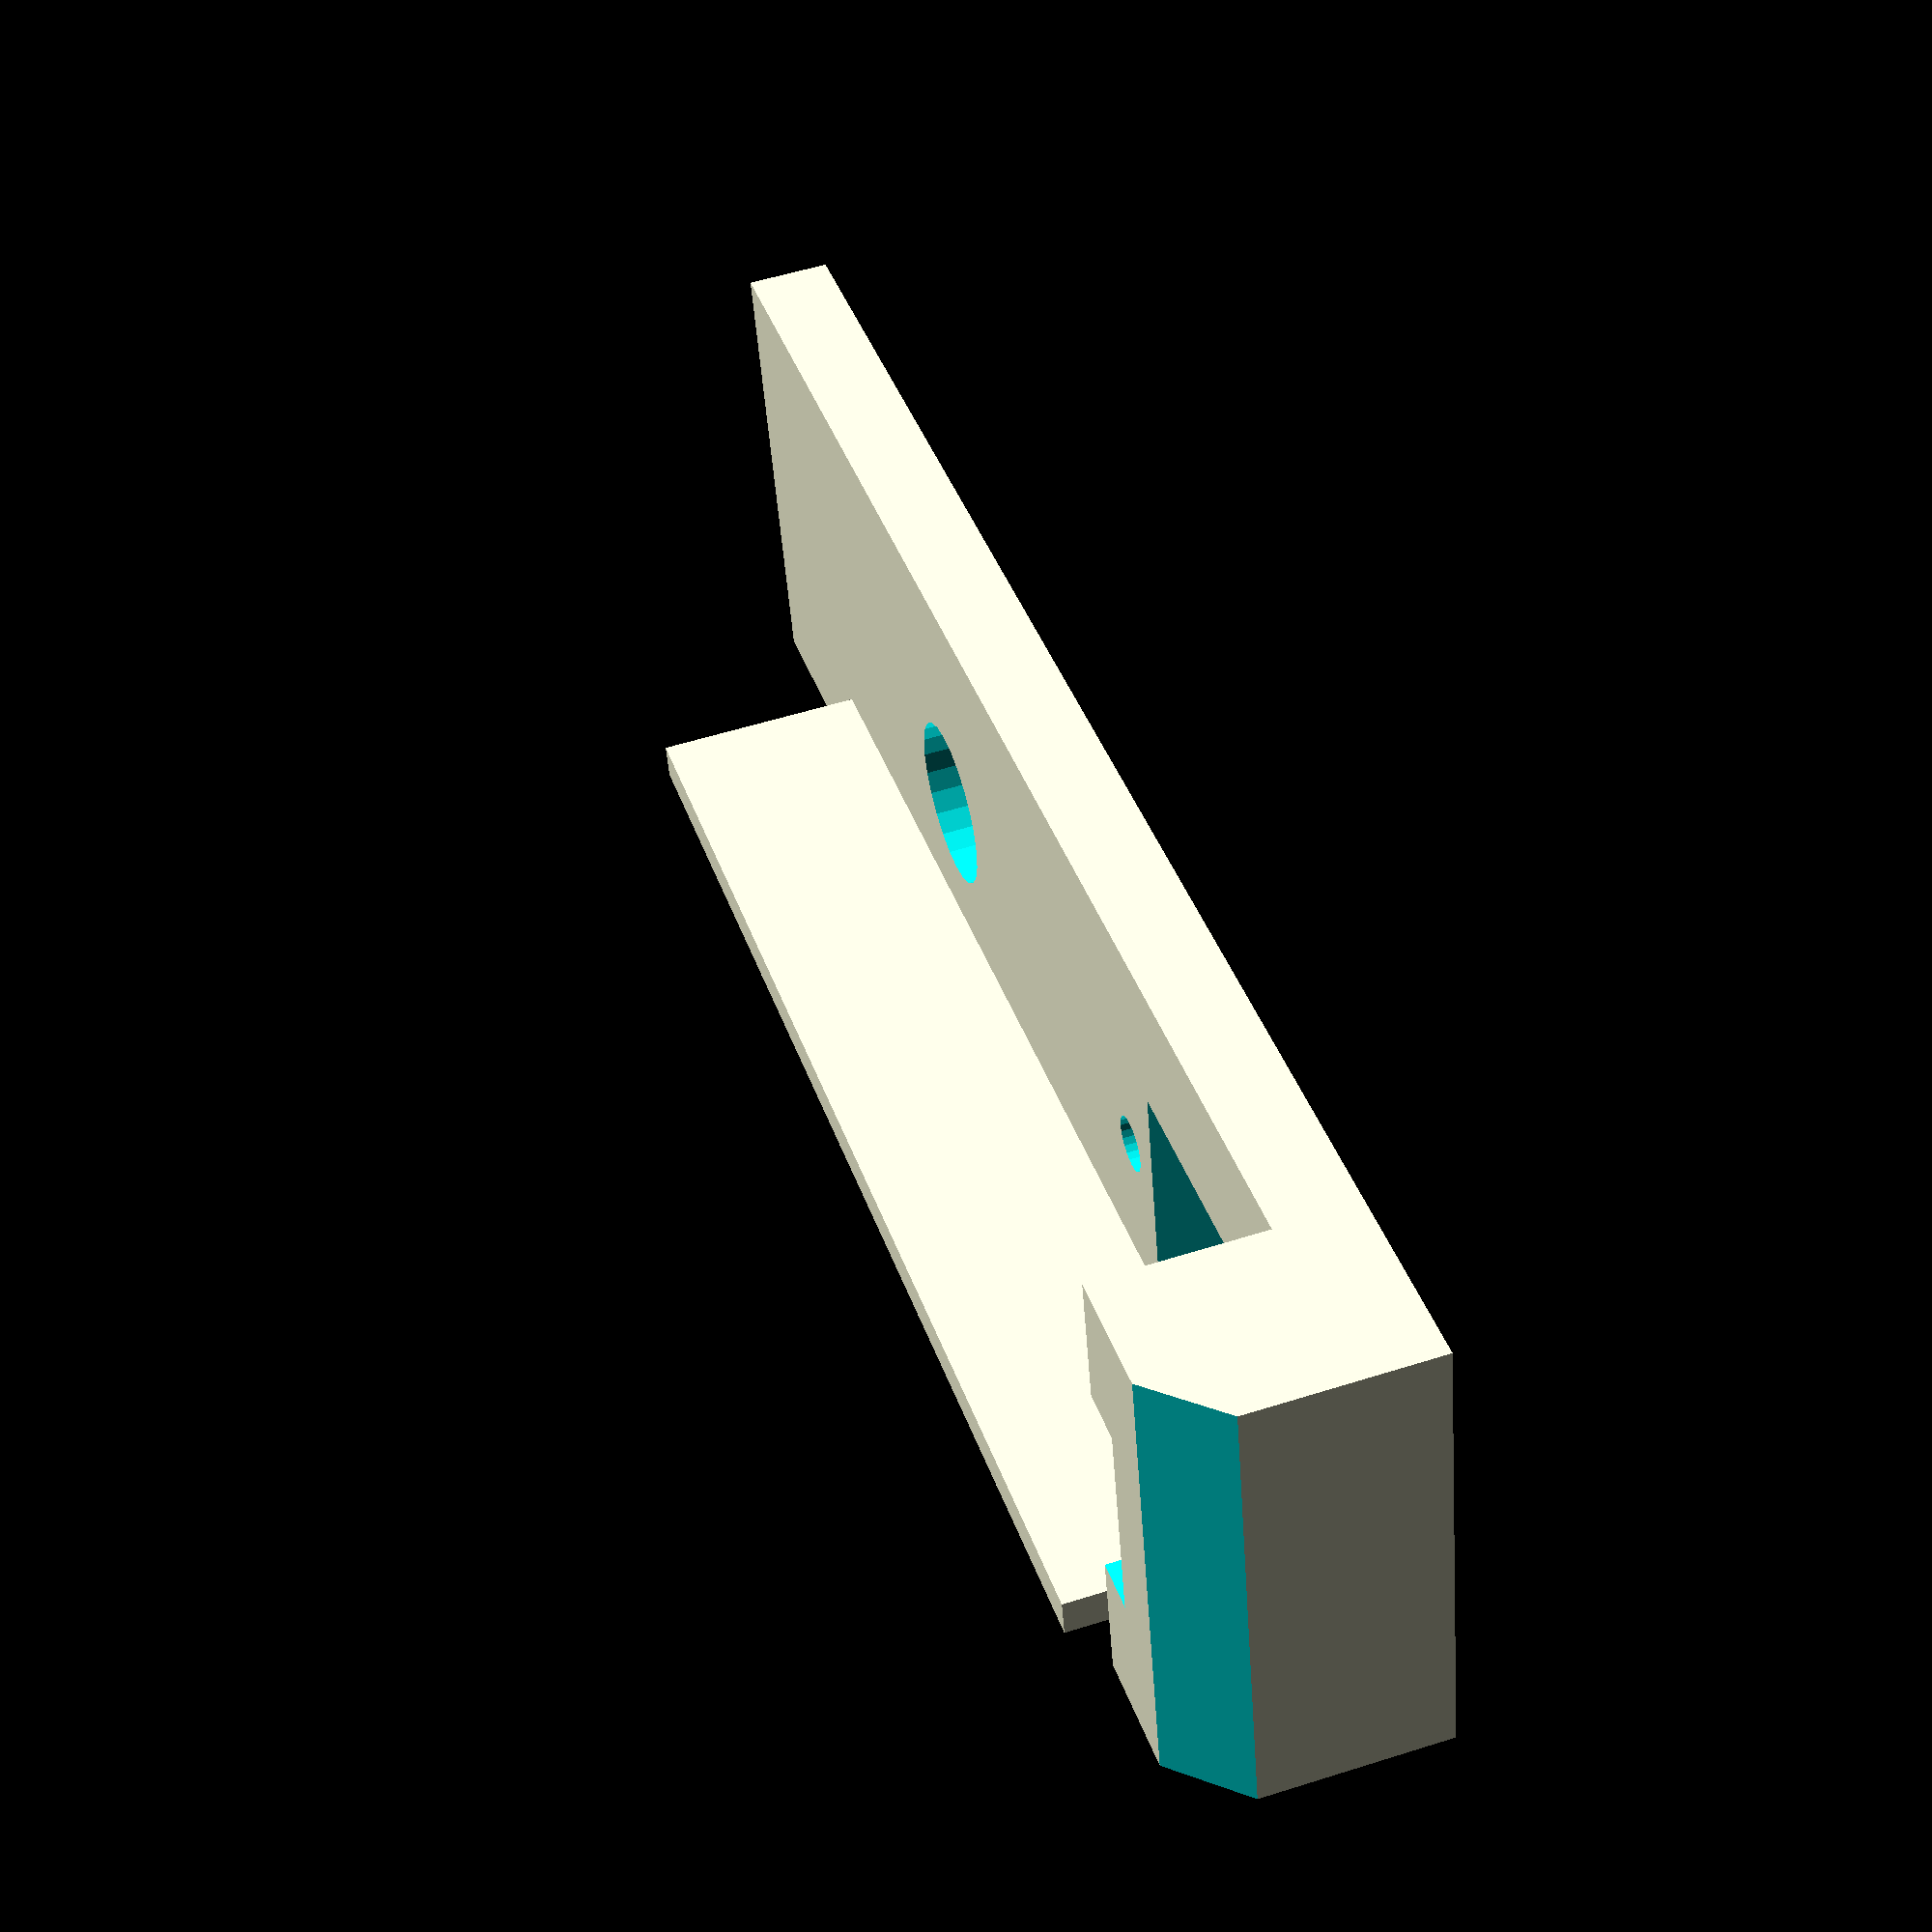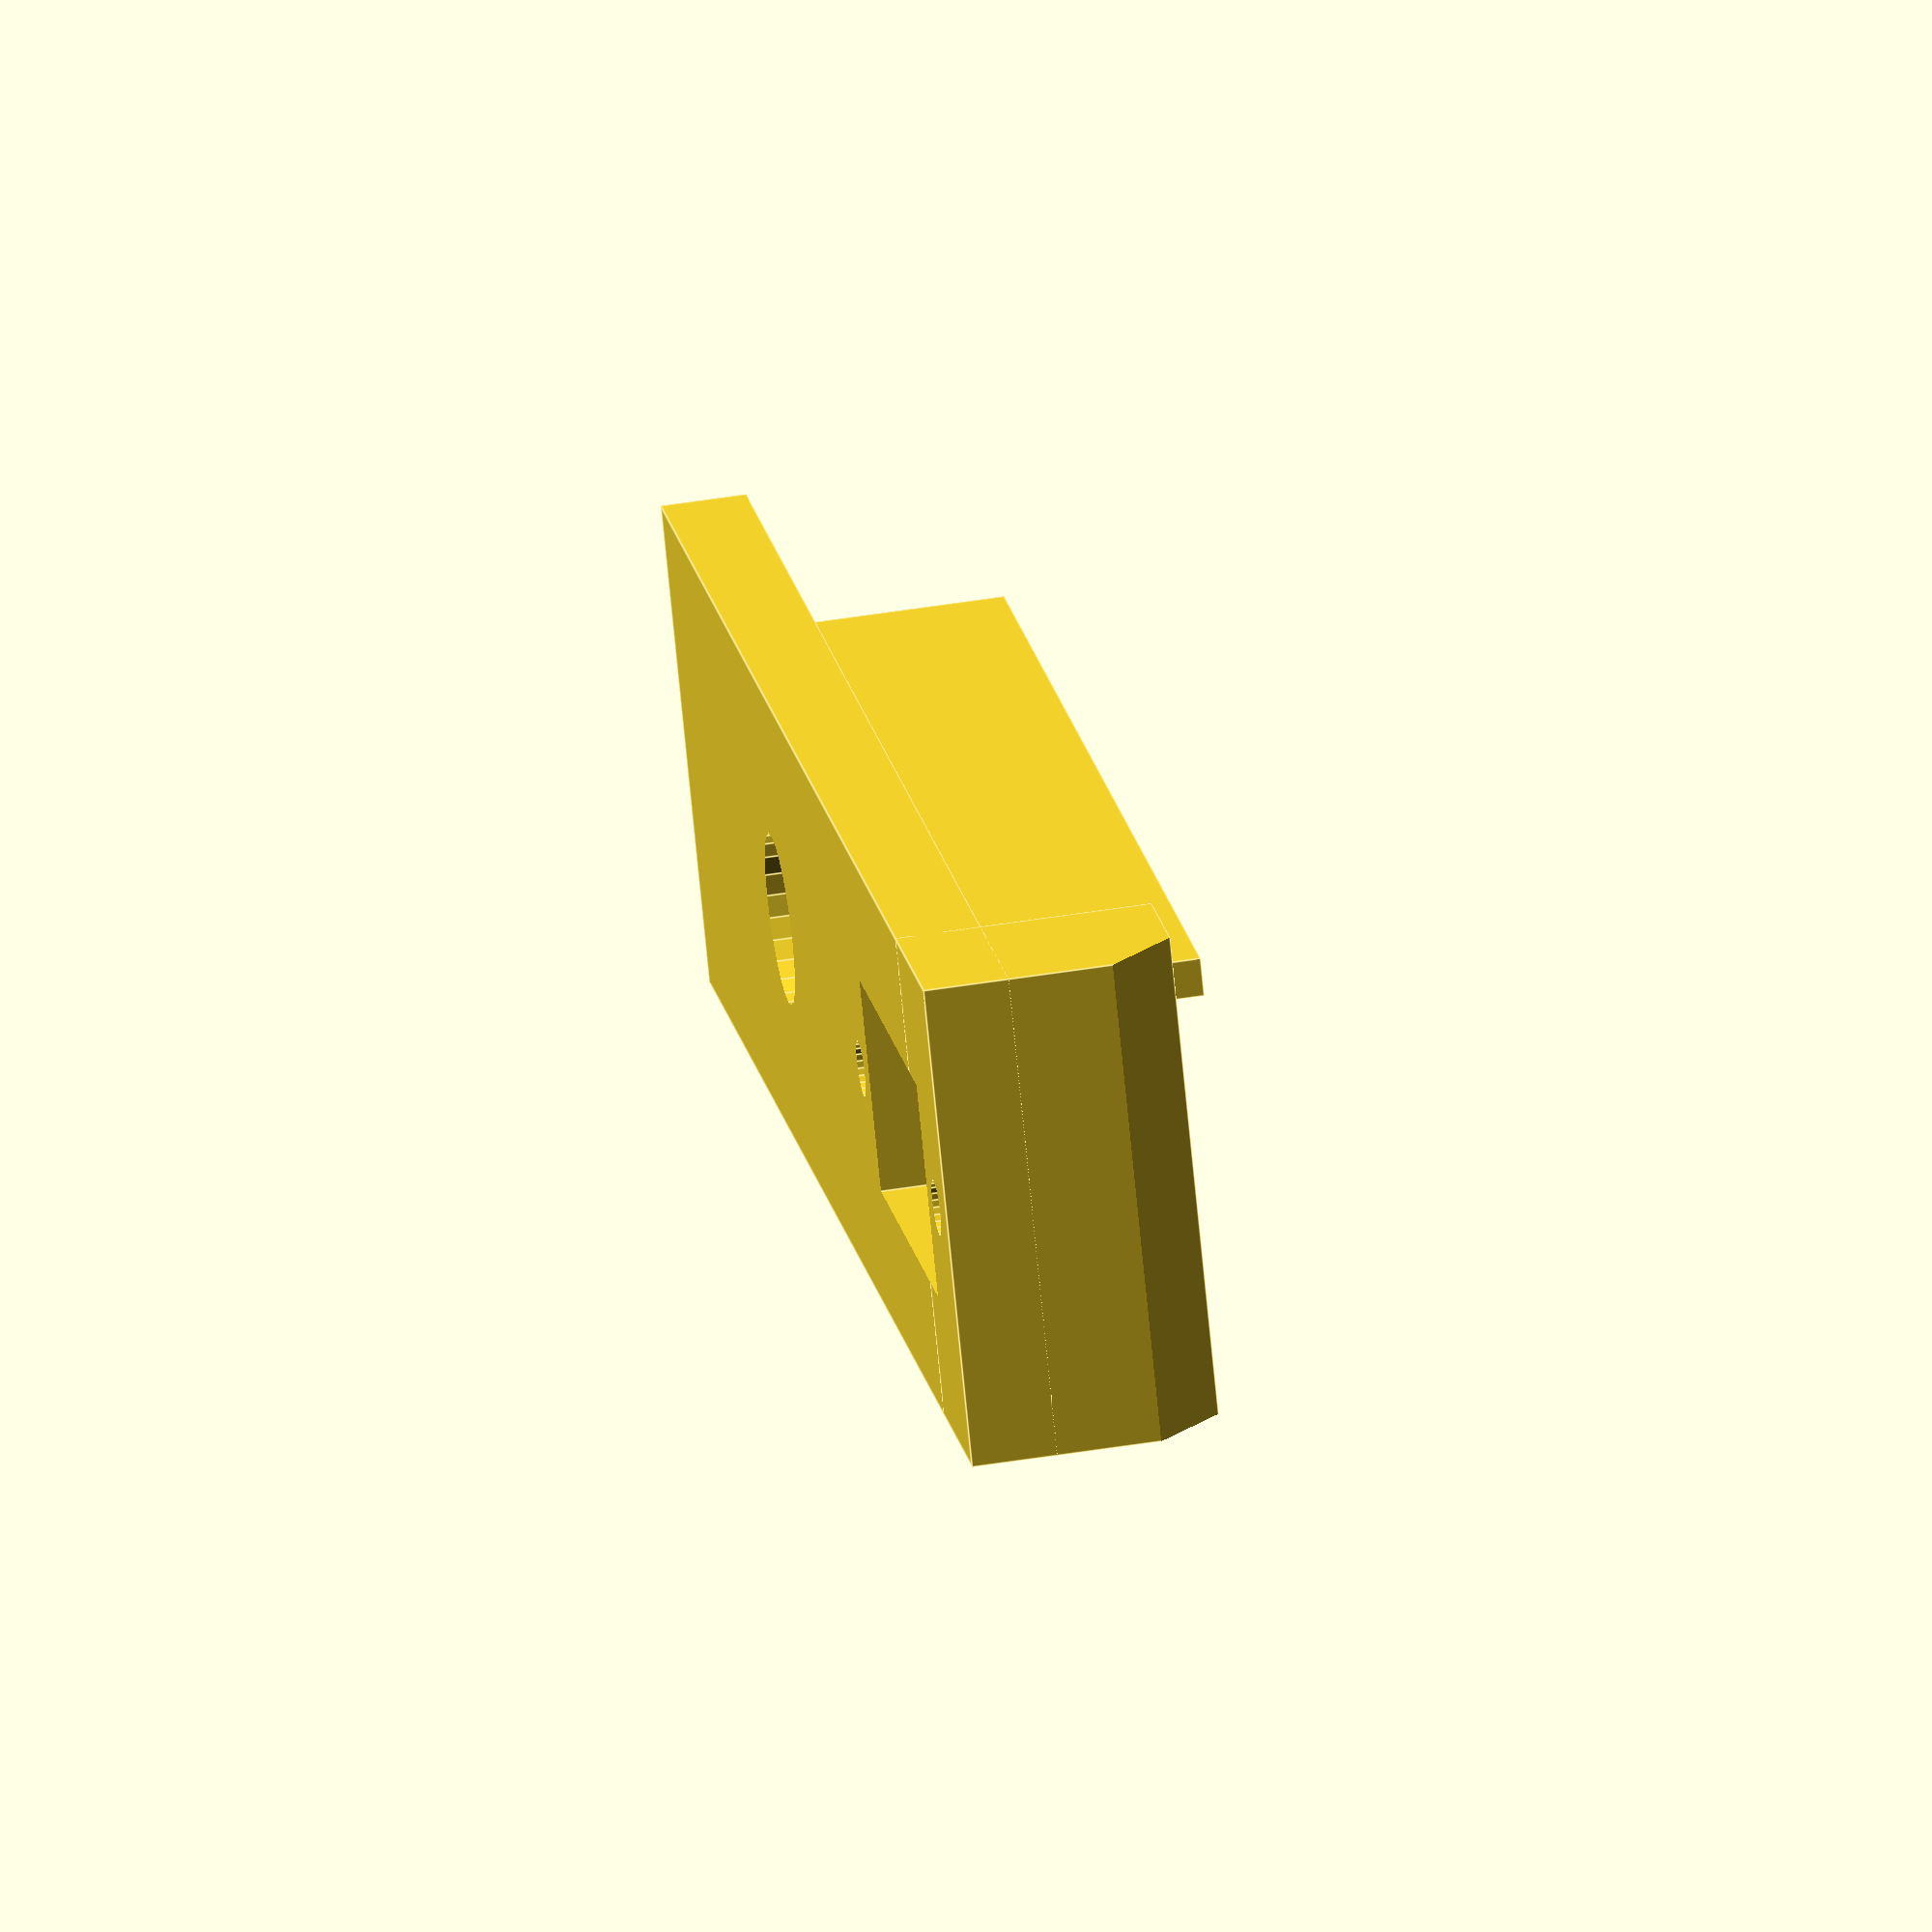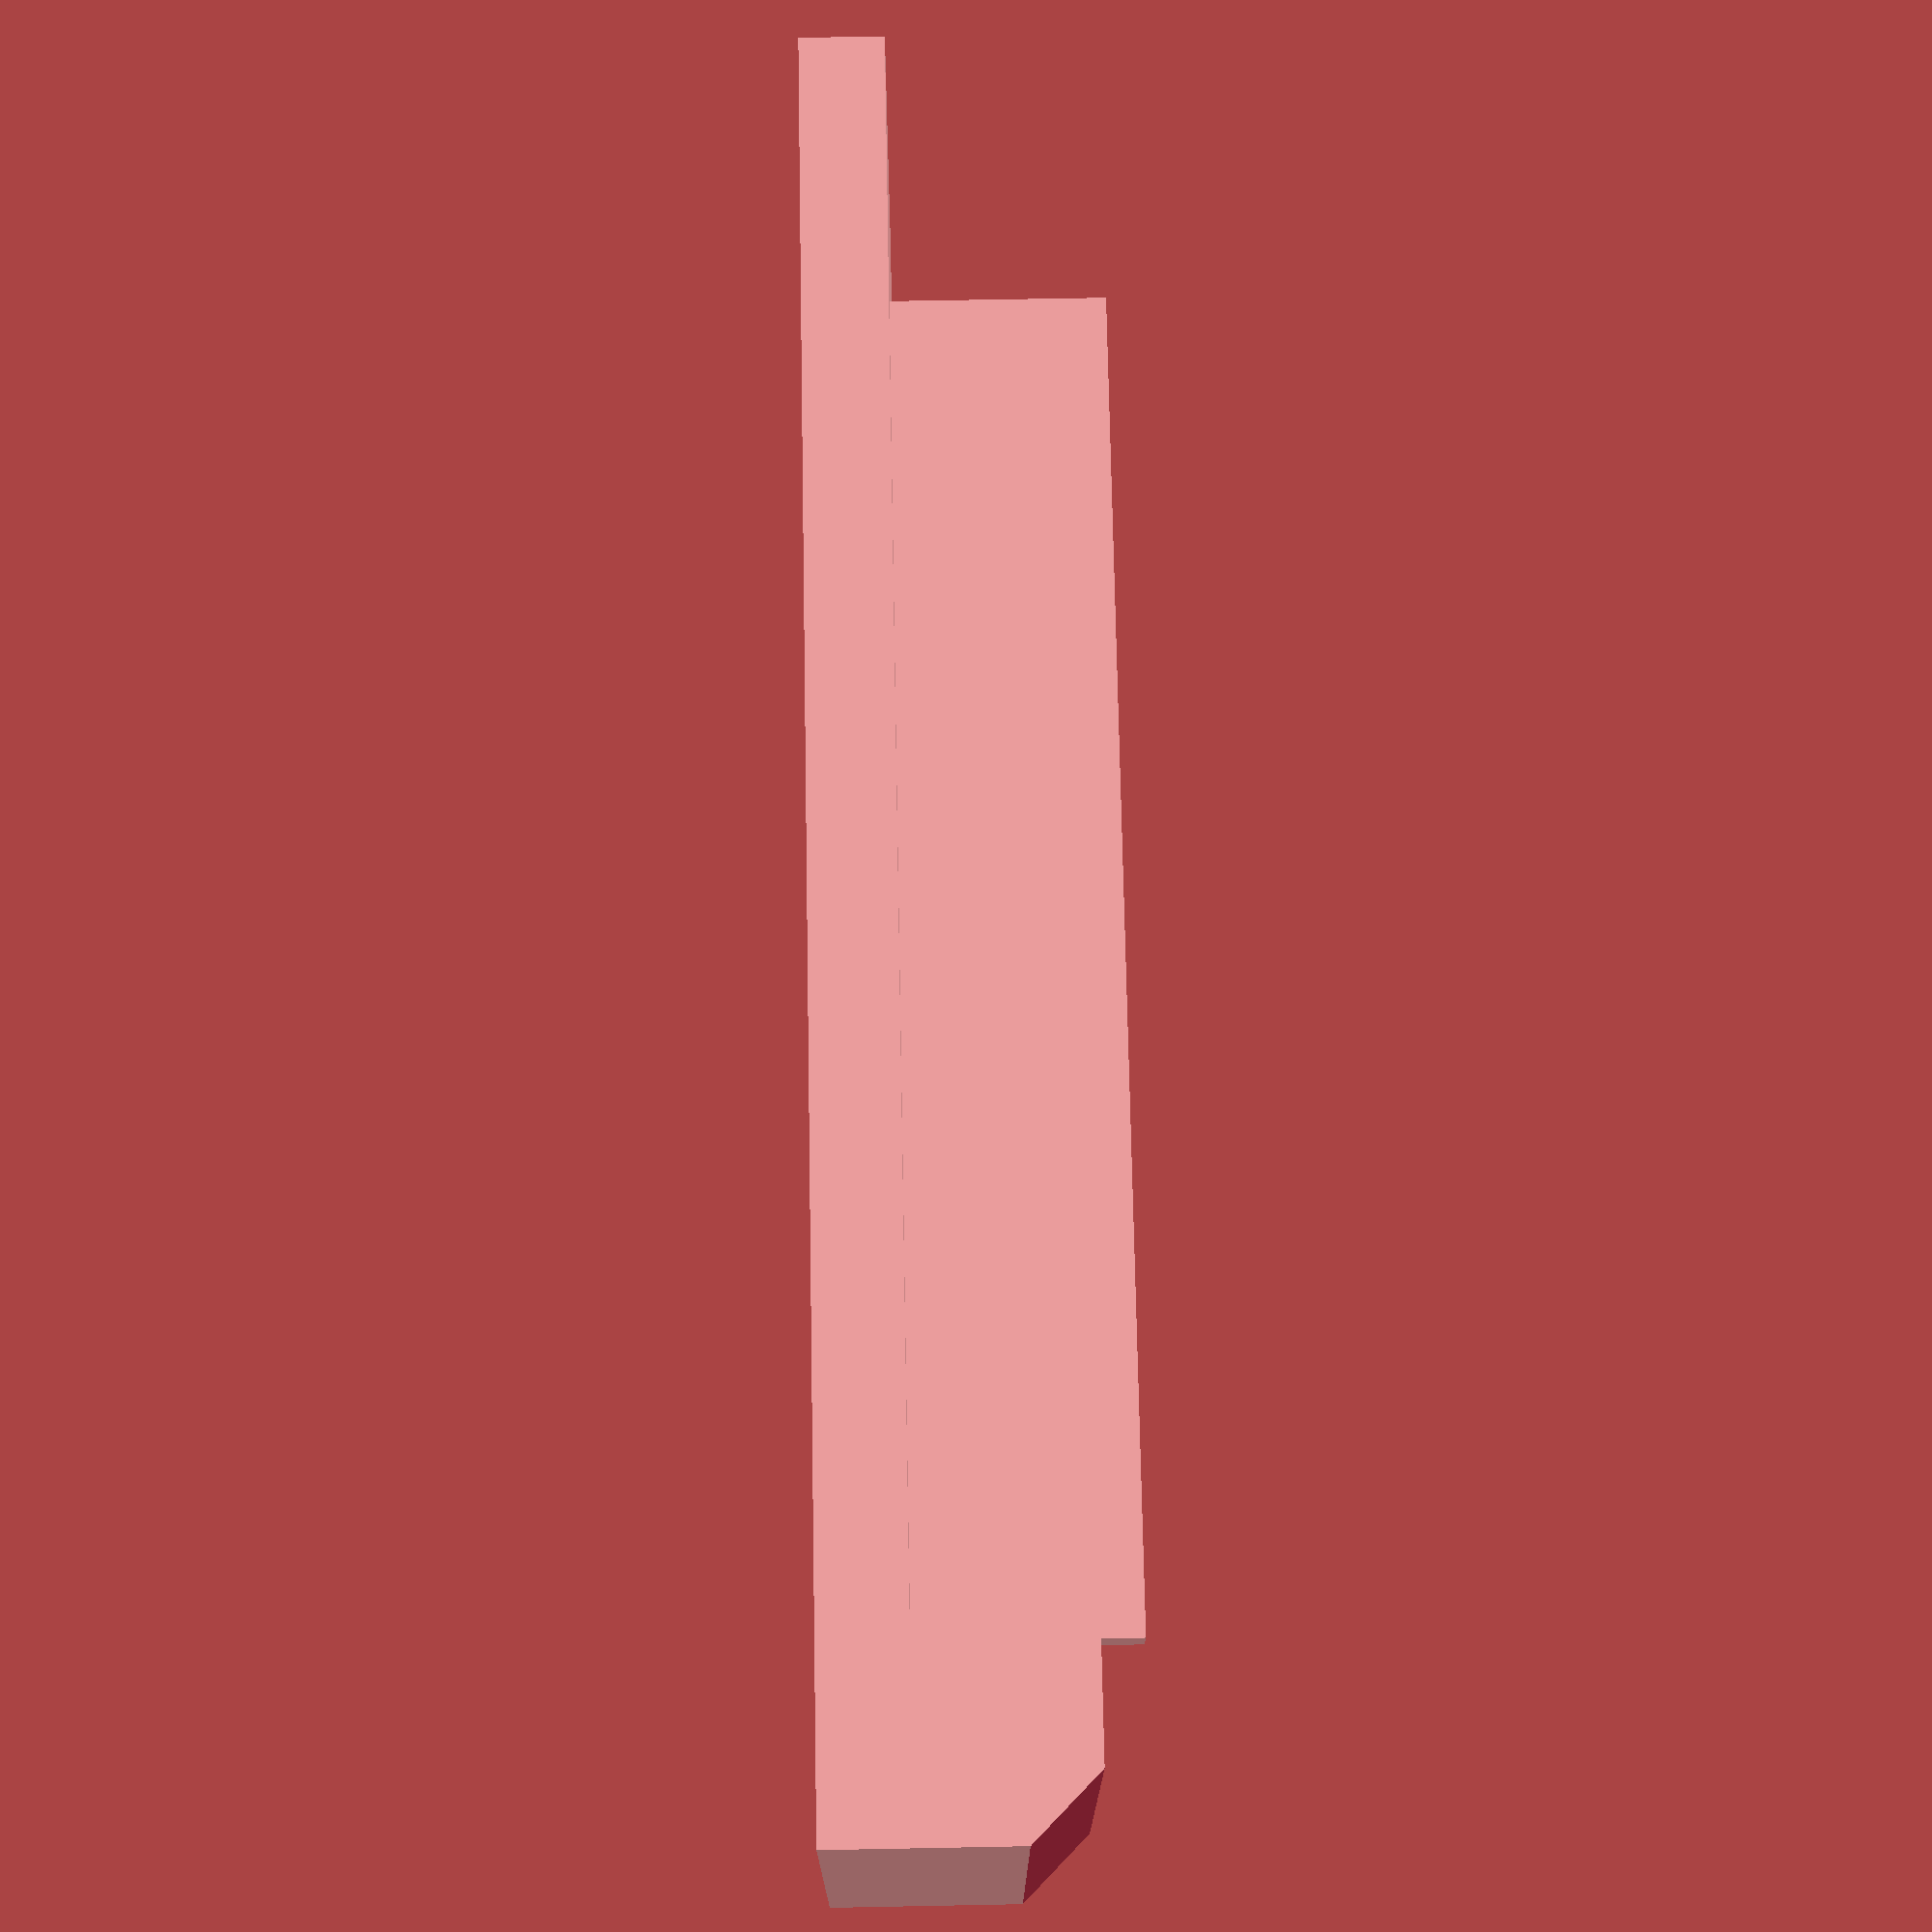
<openscad>
$fn=24;

// Configuration
powerHoleType = 1; // 0 = slot , 1 = 5.5mm barrel jack

panelSize=[23,83,4];

caseHoles=[[17,43],[52,83]];
caseHoleWidth=13.5;
switchSize=[10.2,18,50];
switchHoleDia=2.6;
switchHoleSpace=23.8;

powerDia = 8;

bottomSupportThickness=1.8;
bottomSupportPos=[panelSize[0]/2+caseHoleWidth/2,caseHoles[0][0]-5,panelSize[2]];

topSupportDepth=12;
topSupportSize=9;



module panel()
{
	botpos=(caseHoles[0][1]-caseHoles[0][0])/2+caseHoles[0][0];
	toppos=(caseHoles[1][1]-caseHoles[1][0])/2+caseHoles[1][0];
	difference() {
		union() {
			cube(panelSize);
			bottomSupport();
			topSupport();
		}

		if(powerHoleType) {
			translate([
				panelSize[0]/2,
				toppos,
				0
			])
			switchHole();
			translate([
				panelSize[0]/2,
				botpos,
				0
			])
			powerHole();
		} else {
			translate([
				panelSize[0]/2,
				botpos,
				0
			])
			switchHole();
			powerSlot();
		}
	}

}

module topSupport()
{	
	difference()
	{
	translate([0,panelSize[1]-topSupportSize,0])
	cube([panelSize[0],topSupportSize,topSupportDepth]);
	
	translate([-1,panelSize[1]-topSupportSize*0.35,topSupportDepth])
	rotate([-45,0,0])
	cube([panelSize[0]+2,topSupportSize,topSupportDepth]);
	}
}

module bottomSupport()
{

	translate(bottomSupportPos)
	cube([bottomSupportThickness,panelSize[1]-bottomSupportPos[1]-topSupportSize,10]);
};

module switchHole()
{
	cube(switchSize,true);

	for(side = [-1:2:1]) {
		translate([
			0,
			switchHoleSpace/2*side,
			-panelSize[2]
		])
		cylinder(r=switchHoleDia/2,panelSize[2]*3);
	}
}

module powerSlot()
{
	translate([
		panelSize[0]/2-caseHoleWidth/2,
		caseHoles[1][0],
		-topSupportDepth
	])

	cube([caseHoleWidth,panelSize[1]*2,topSupportDepth*3]);
}

module powerHole()
{
	translate([
		0,
		0,
		-panelSize[2]
	])

	cylinder(r=powerDia/2,h=panelSize[2]*3);
}

panel();

</openscad>
<views>
elev=306.2 azim=76.9 roll=71.3 proj=p view=solid
elev=310.1 azim=303.7 roll=259.9 proj=o view=edges
elev=295.0 azim=261.8 roll=268.9 proj=p view=wireframe
</views>
